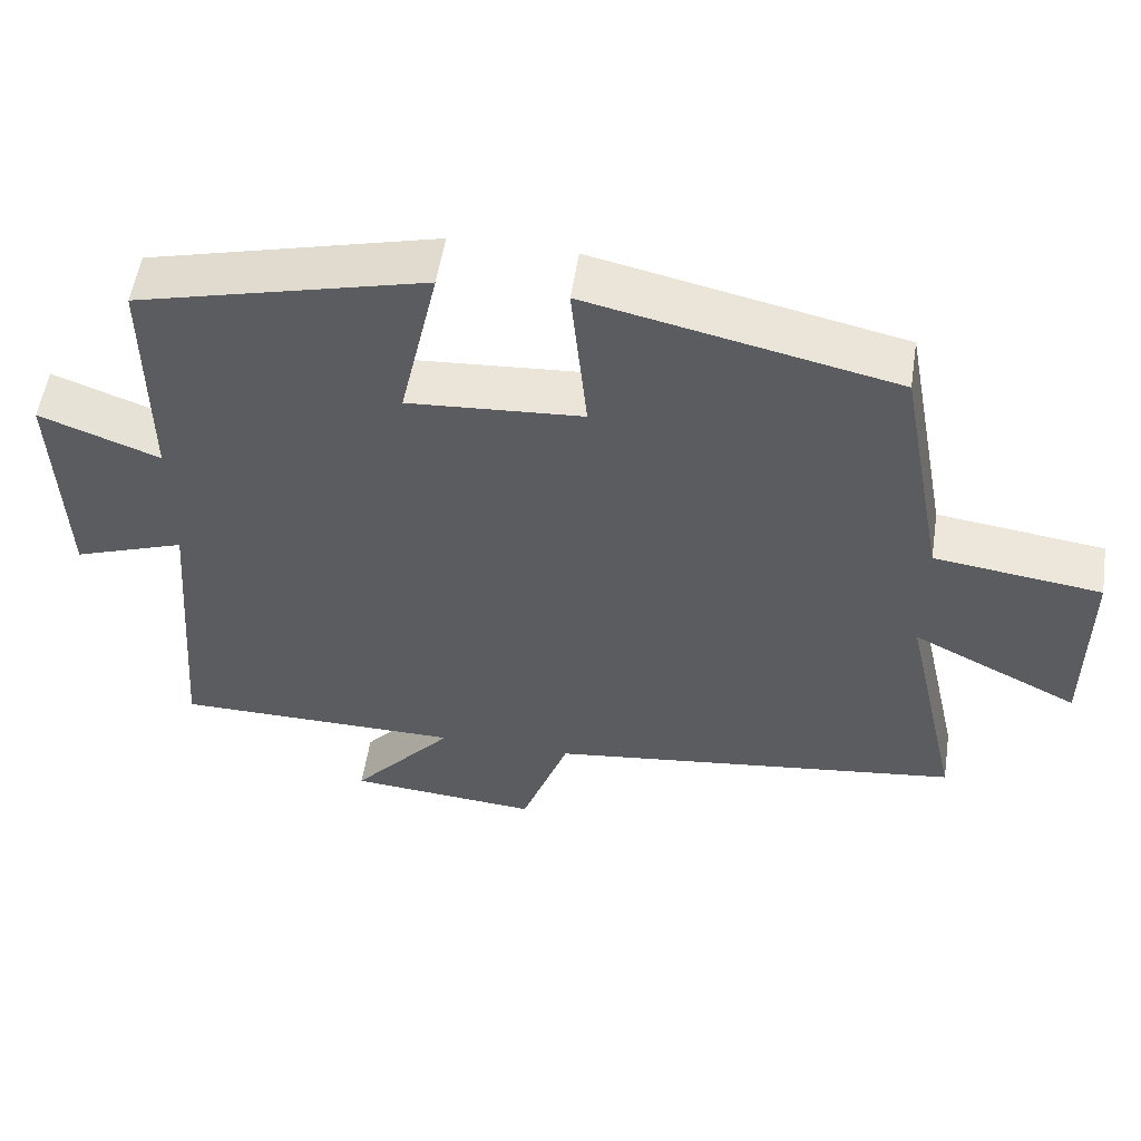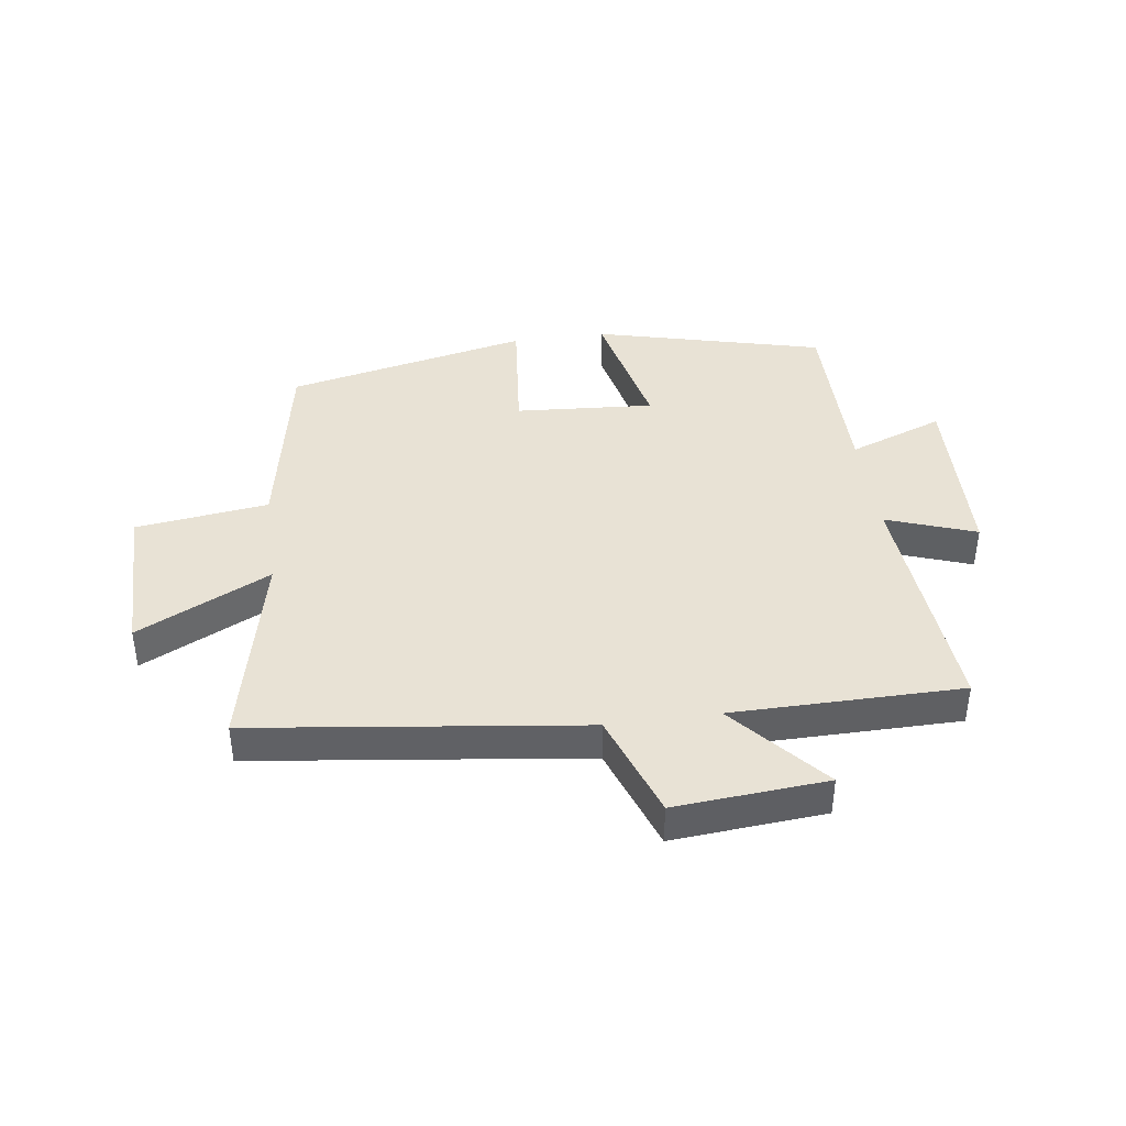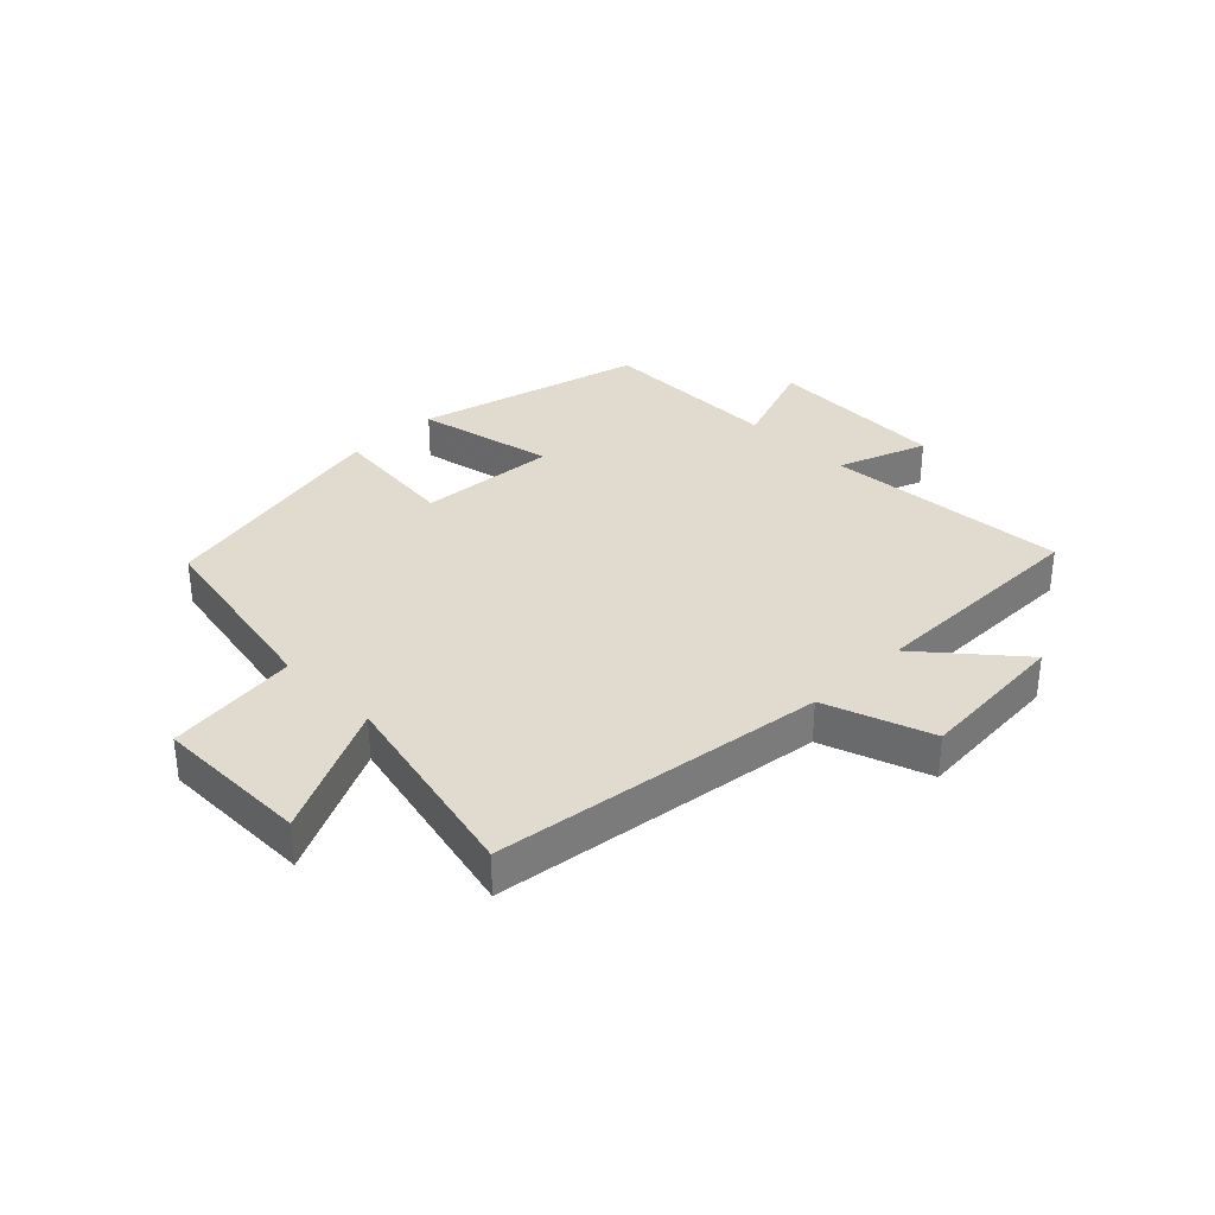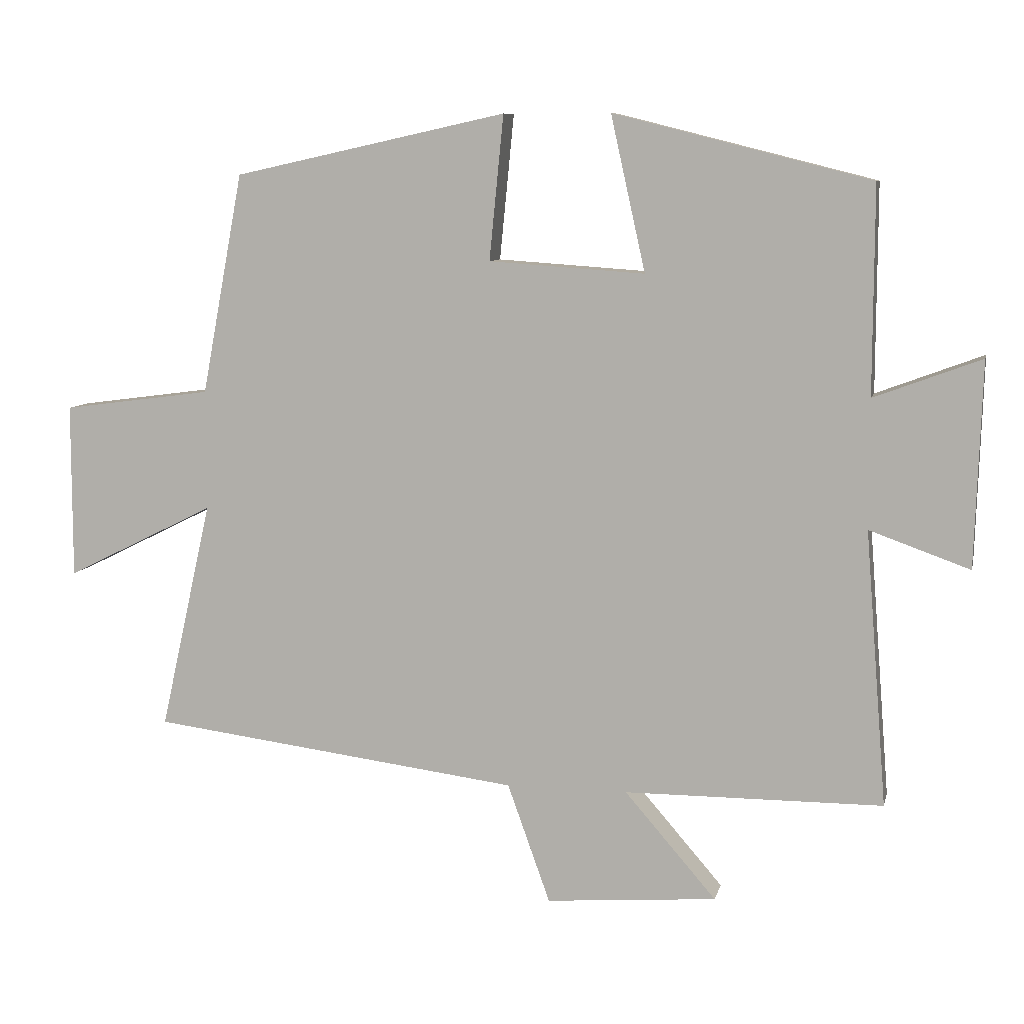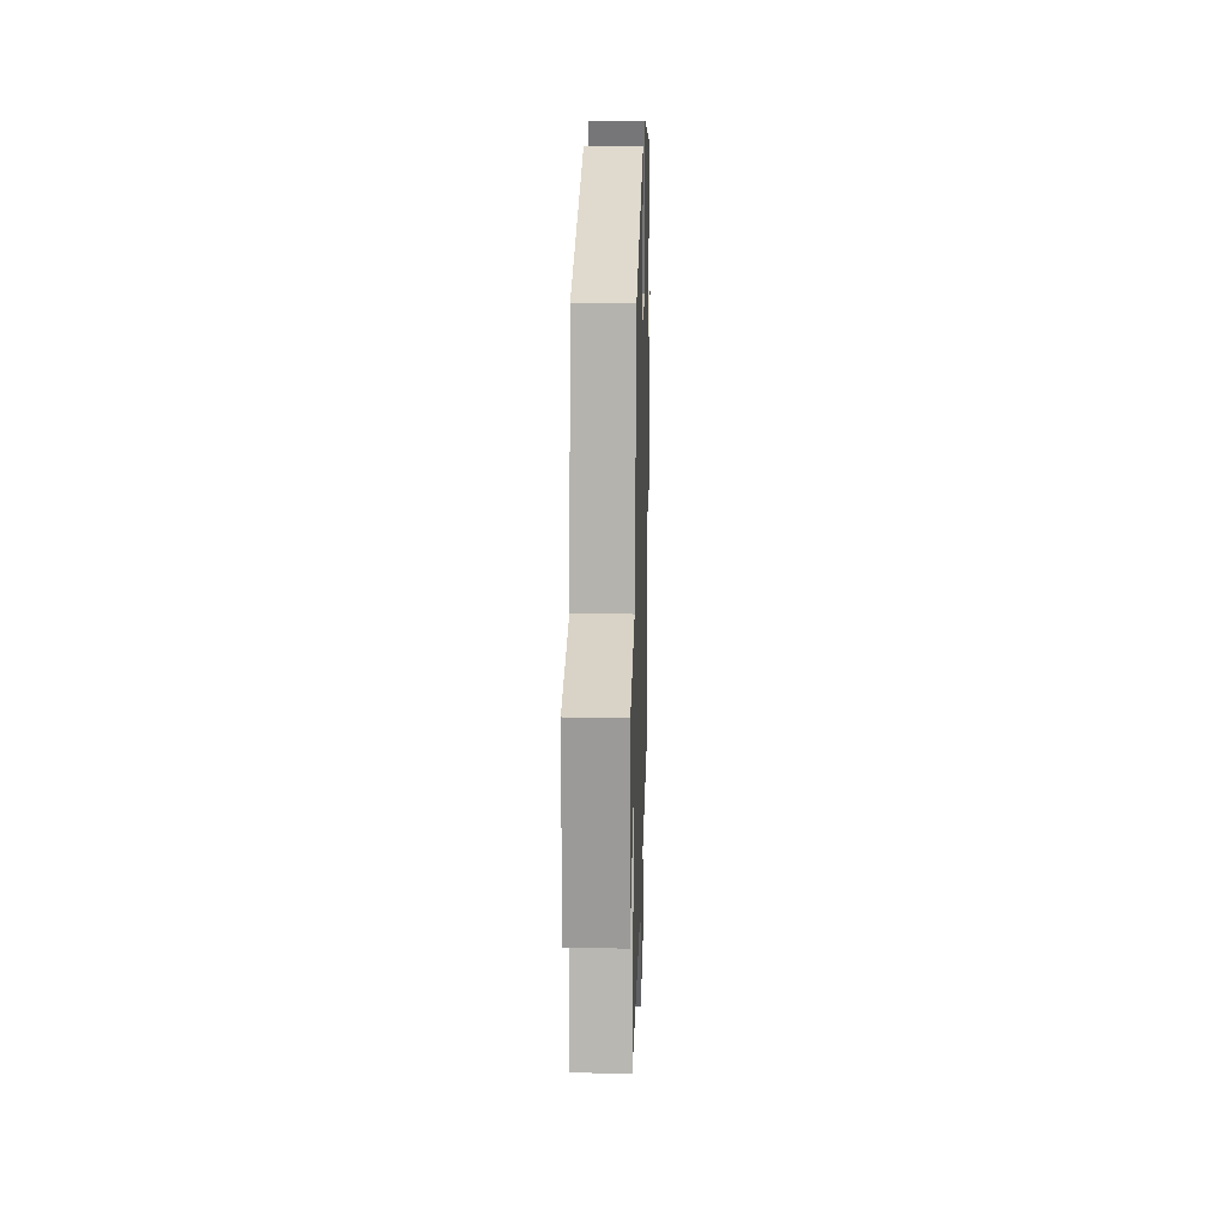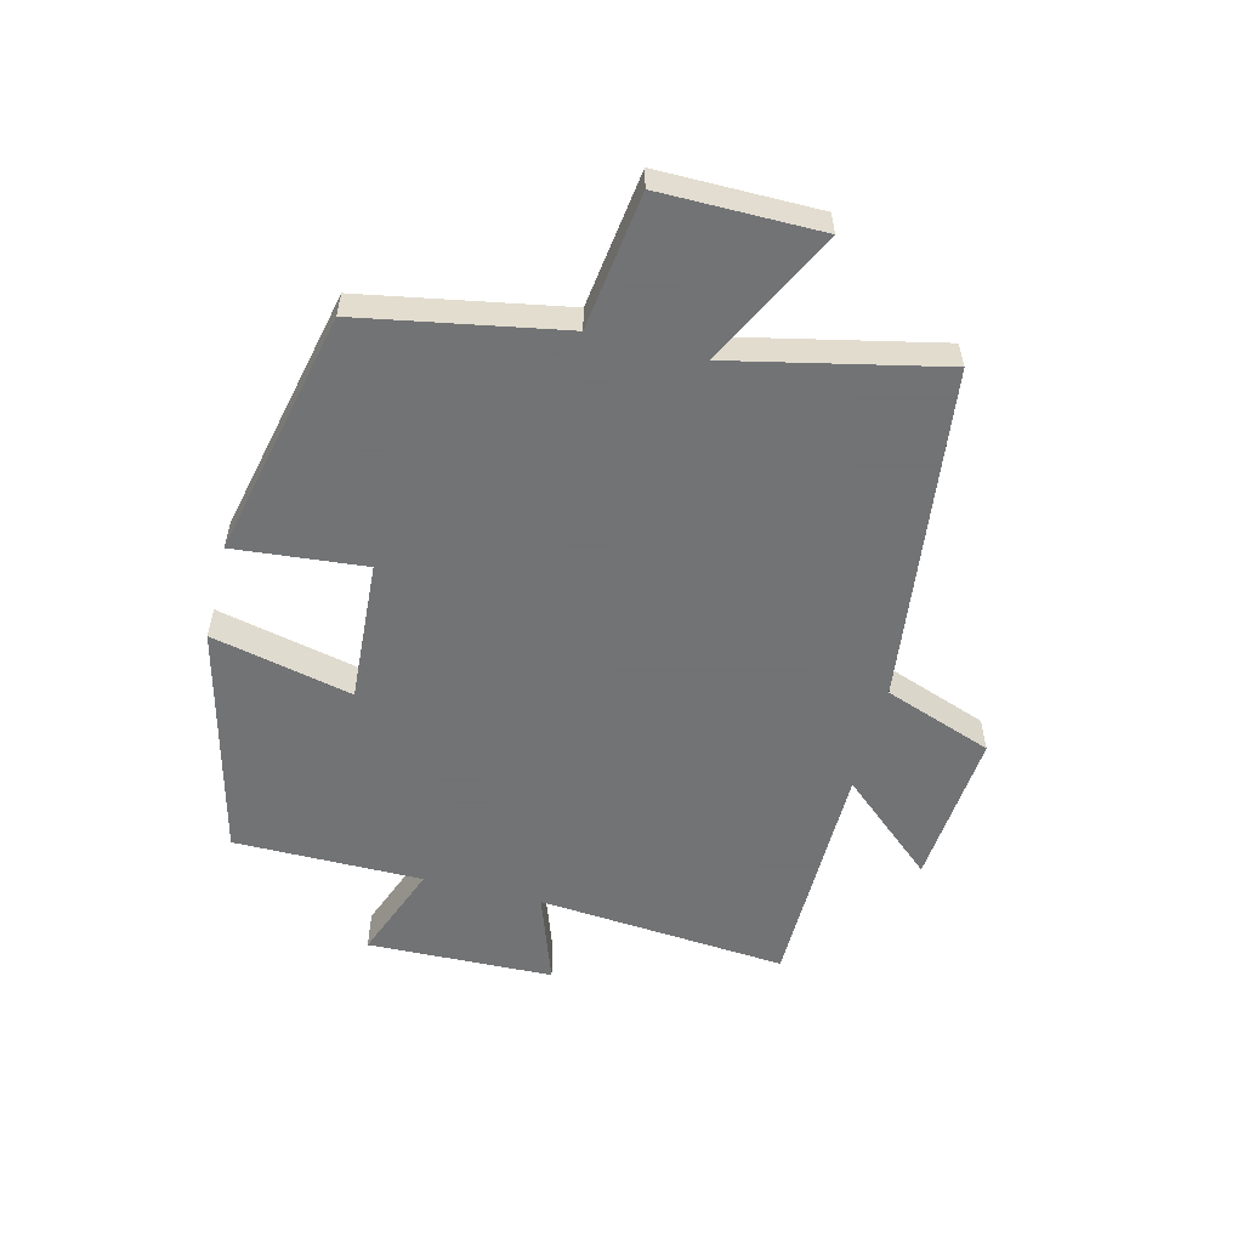
<metadata>
{"format":"obj","ext":"obj","renderer":"f3d","projection":"perspective","resolution":1024,"background":"white","views":[{"elev":54.3,"azim":8.7,"up":"+Z"},{"elev":40.7,"azim":172.1,"up":"+Y"},{"elev":33.4,"azim":135.5,"up":"+Y"},{"elev":8.4,"azim":-167.5,"up":"+Z"},{"elev":20.4,"azim":91.5,"up":"+Z"},{"elev":-55.7,"azim":75.6,"up":"+Y"}]}
</metadata>
<code>
v -0.532 0.07 -0.498
v -0.5 0.07 -0.092
v -0.648 0.07 -0.145
v -0.658 0.07 0.157
v -0.5 0.07 0.098
v -0.501 0.07 0.404
v -0.122 0.07 0.5
v -0.173 0.07 0.271
v 0.057 0.07 0.287
v 0.036 0.07 0.5
v 0.439 0.07 0.412
v 0.5 0.07 0.086
v 0.72 0.07 0.057
v 0.72 0.07 -0.201
v 0.5 0.07 -0.092
v 0.576 0.07 -0.43
v 0.029 0.07 -0.5
v -0.034 0.07 -0.676
v -0.286 0.07 -0.656
v -0.151 0.07 -0.5
v -0.532 0 -0.498
v -0.5 0 -0.092
v -0.648 0 -0.145
v -0.658 0 0.157
v -0.5 0 0.098
v -0.501 0 0.404
v -0.122 0 0.5
v -0.173 0 0.271
v 0.057 0 0.287
v 0.036 0 0.5
v 0.439 0 0.412
v 0.5 0 0.086
v 0.72 0 0.057
v 0.72 0 -0.201
v 0.5 0 -0.092
v 0.576 0 -0.43
v 0.029 0 -0.5
v -0.034 0 -0.676
v -0.286 0 -0.656
v -0.151 0 -0.5
f 17 18 19 20
f 15 16 17 20
f 15 20 1 2
f 12 13 14 15
f 12 15 2
f 9 10 11 12
f 8 9 12 2
f 5 6 7 8
f 5 8 2 3
f 3 4 5
f 40 39 38 37
f 40 37 36 35
f 22 21 40 35
f 35 34 33 32
f 22 35 32
f 32 31 30 29
f 22 32 29 28
f 28 27 26 25
f 23 22 28 25
f 25 24 23
f 1 21 22 2
f 2 22 23 3
f 3 23 24 4
f 4 24 25 5
f 5 25 26 6
f 6 26 27 7
f 7 27 28 8
f 8 28 29 9
f 9 29 30 10
f 10 30 31 11
f 11 31 32 12
f 12 32 33 13
f 13 33 34 14
f 14 34 35 15
f 15 35 36 16
f 16 36 37 17
f 17 37 38 18
f 18 38 39 19
f 19 39 40 20
f 20 40 21 1

</code>
